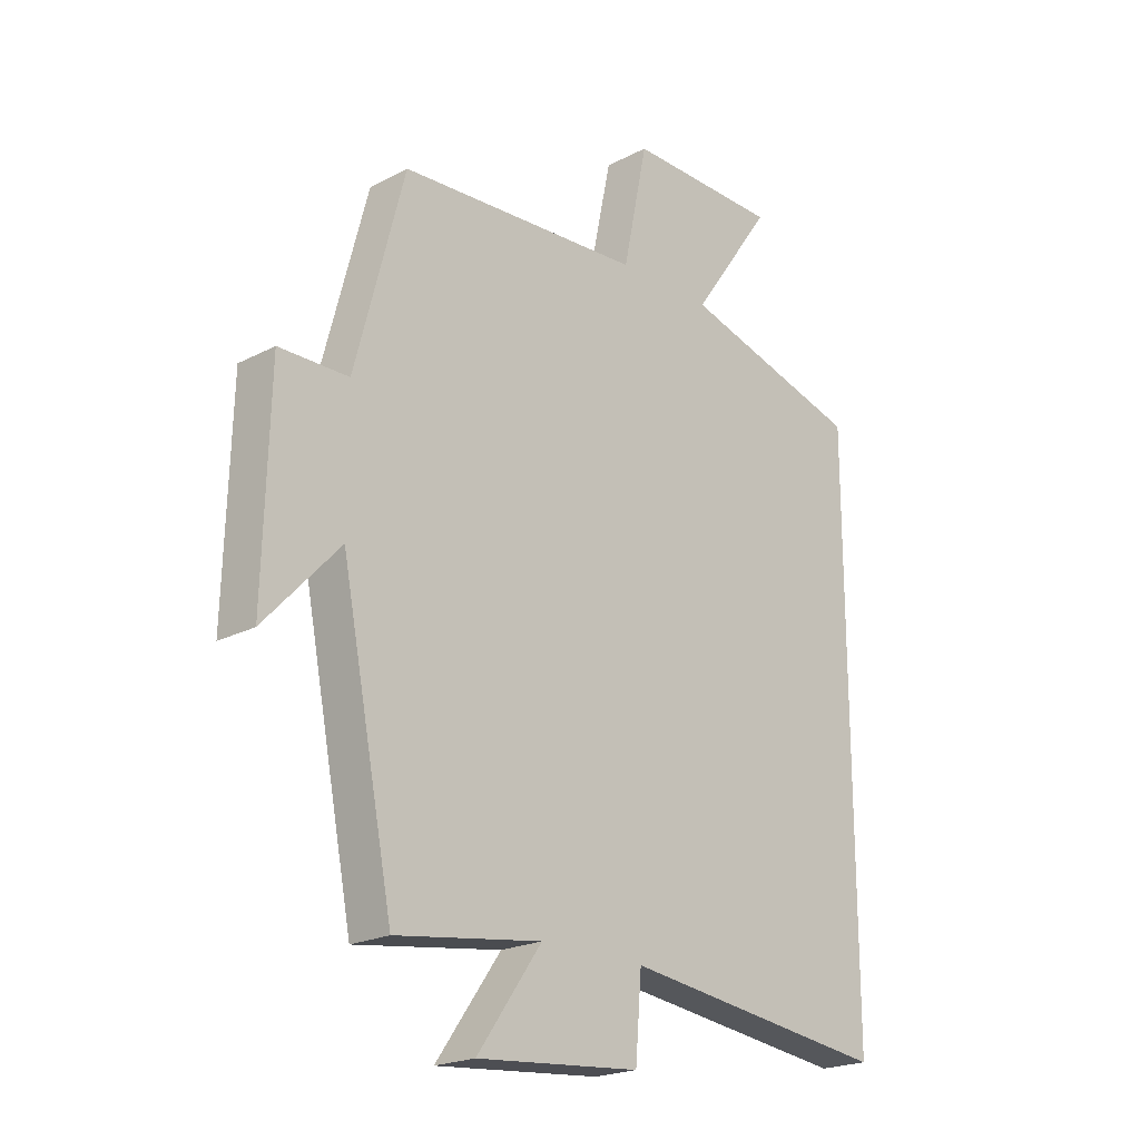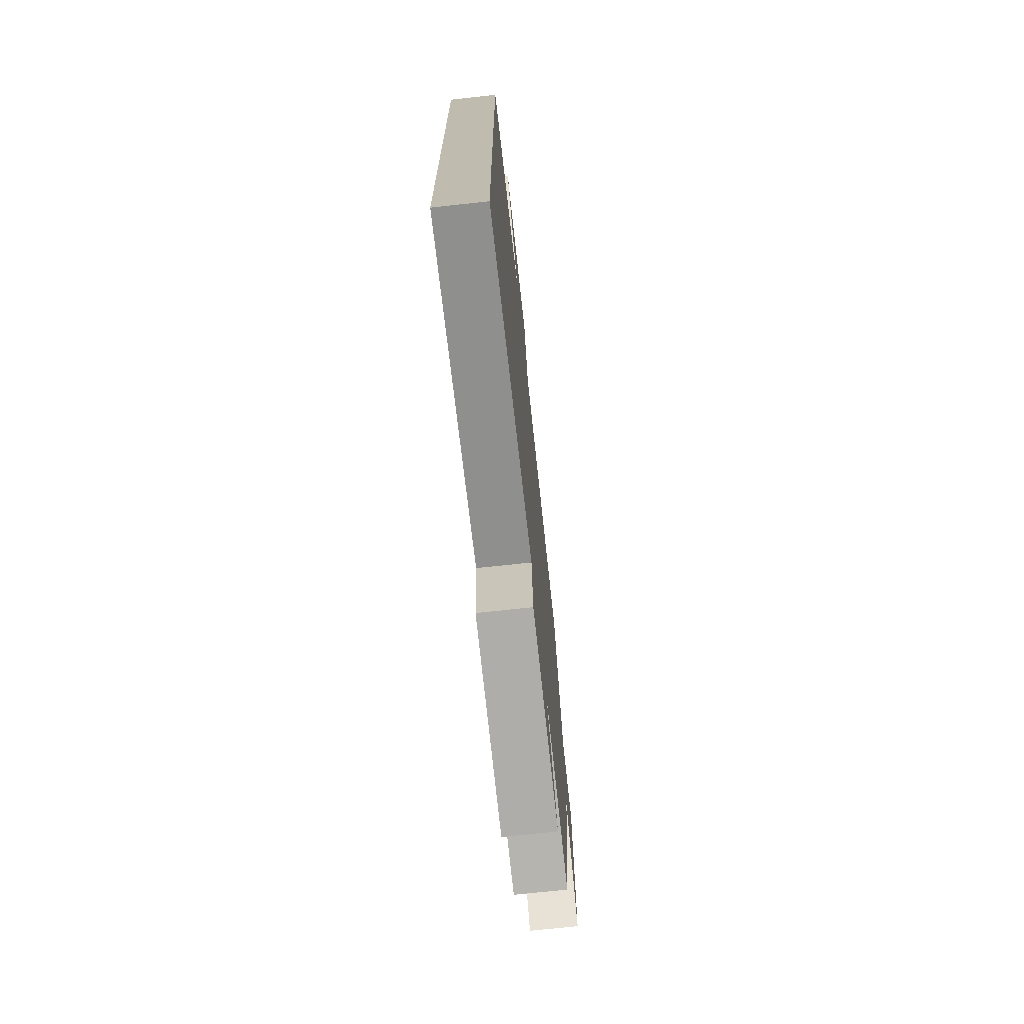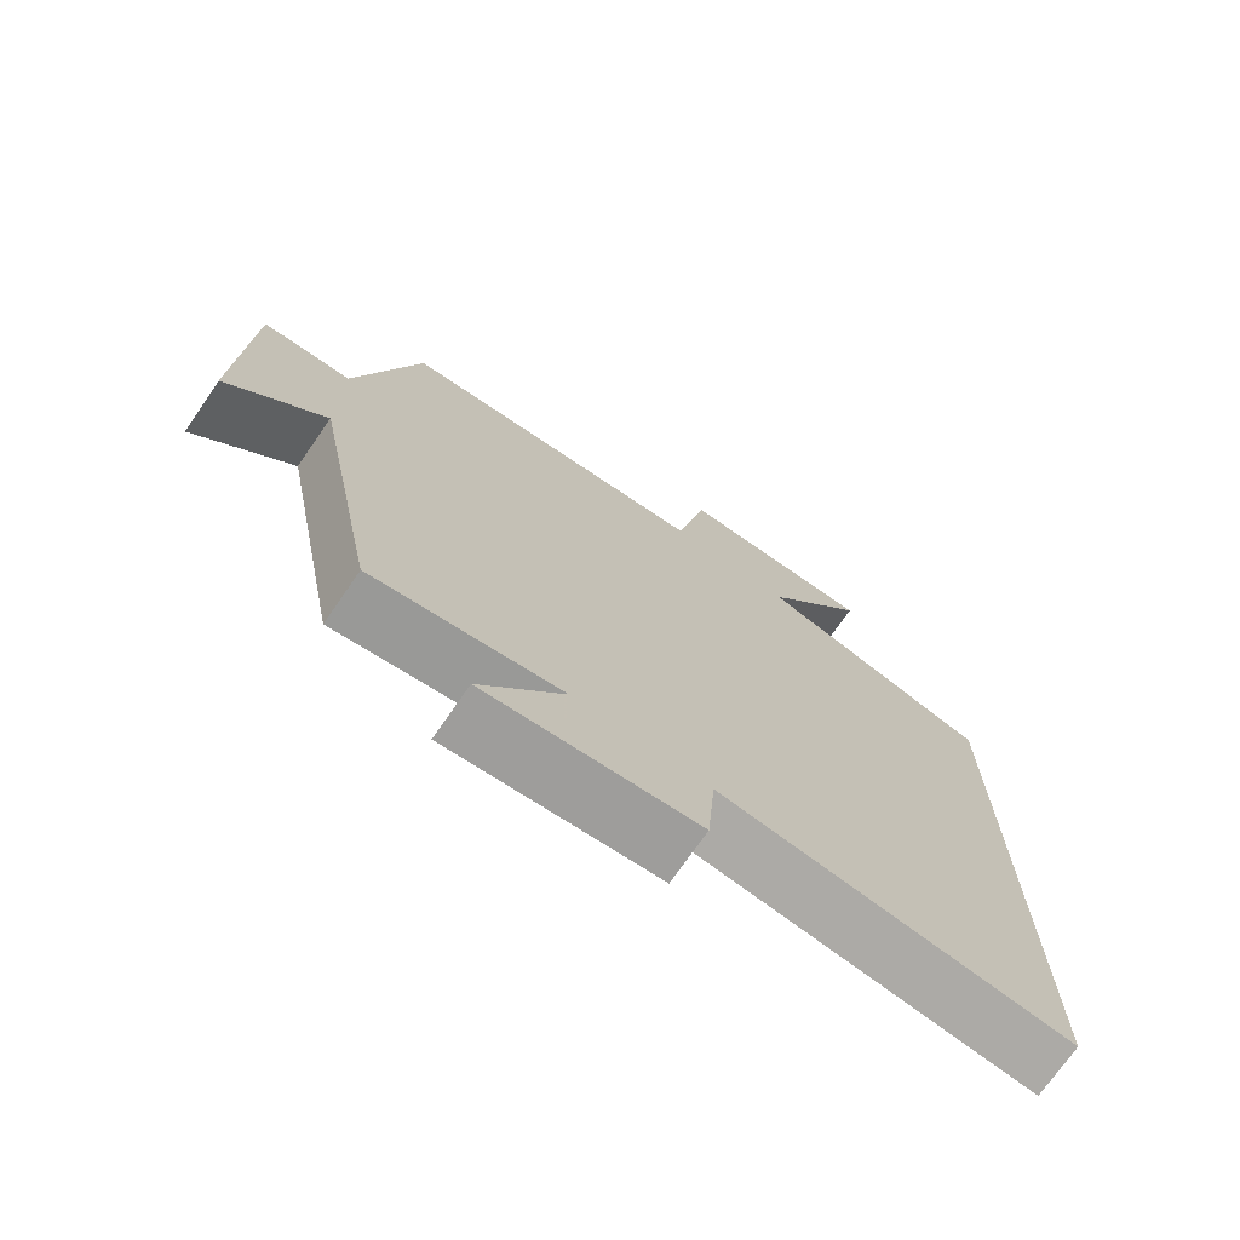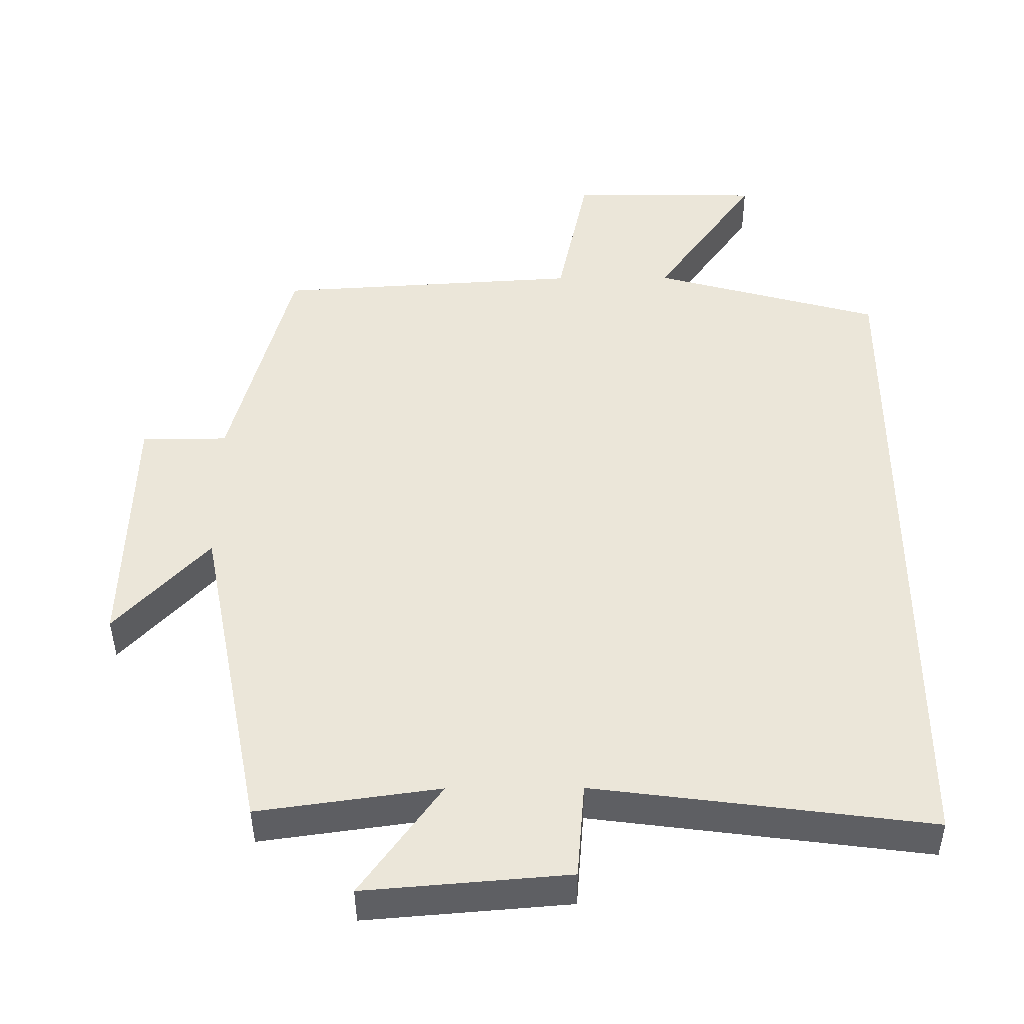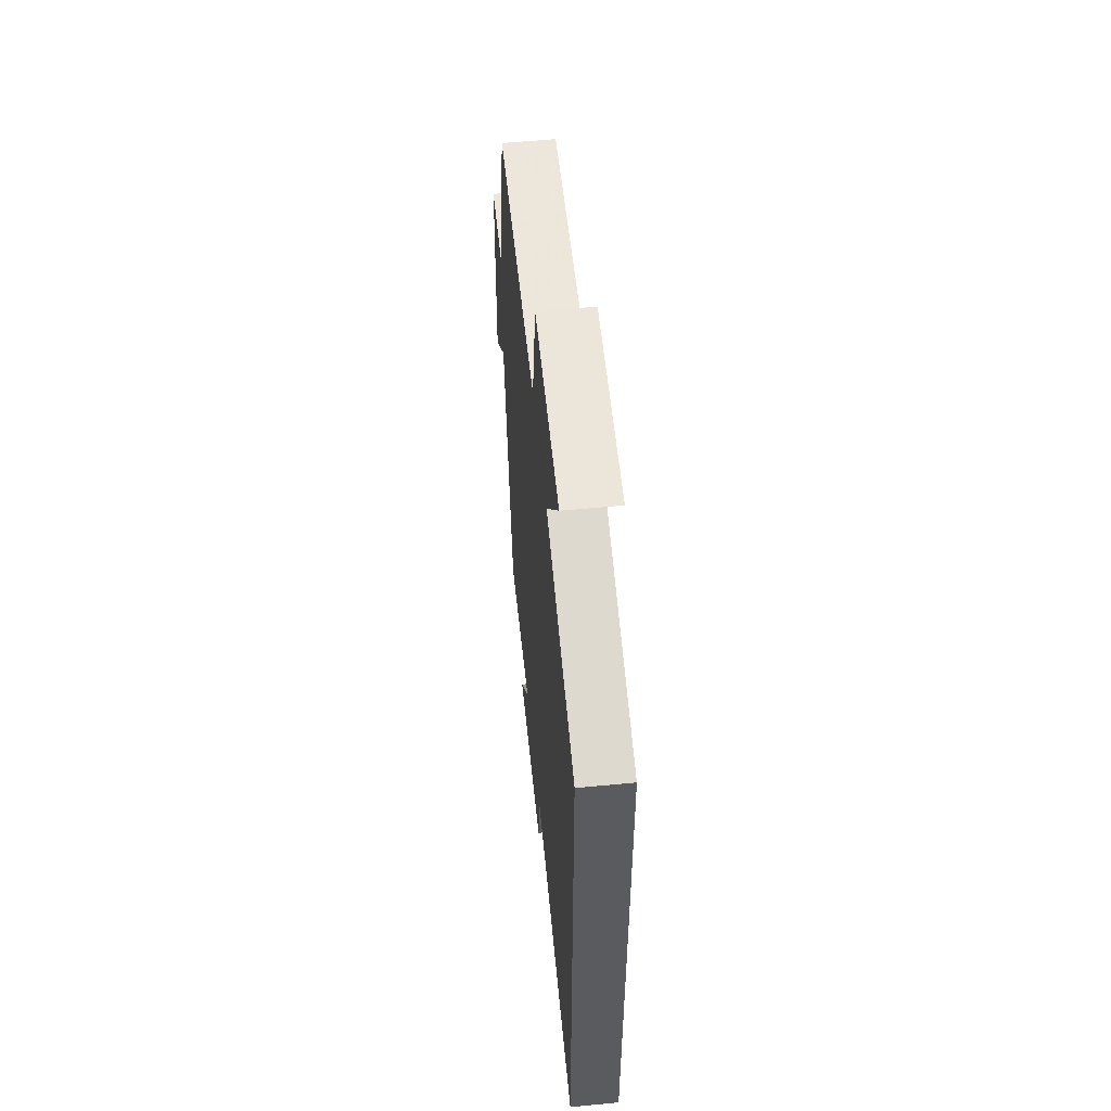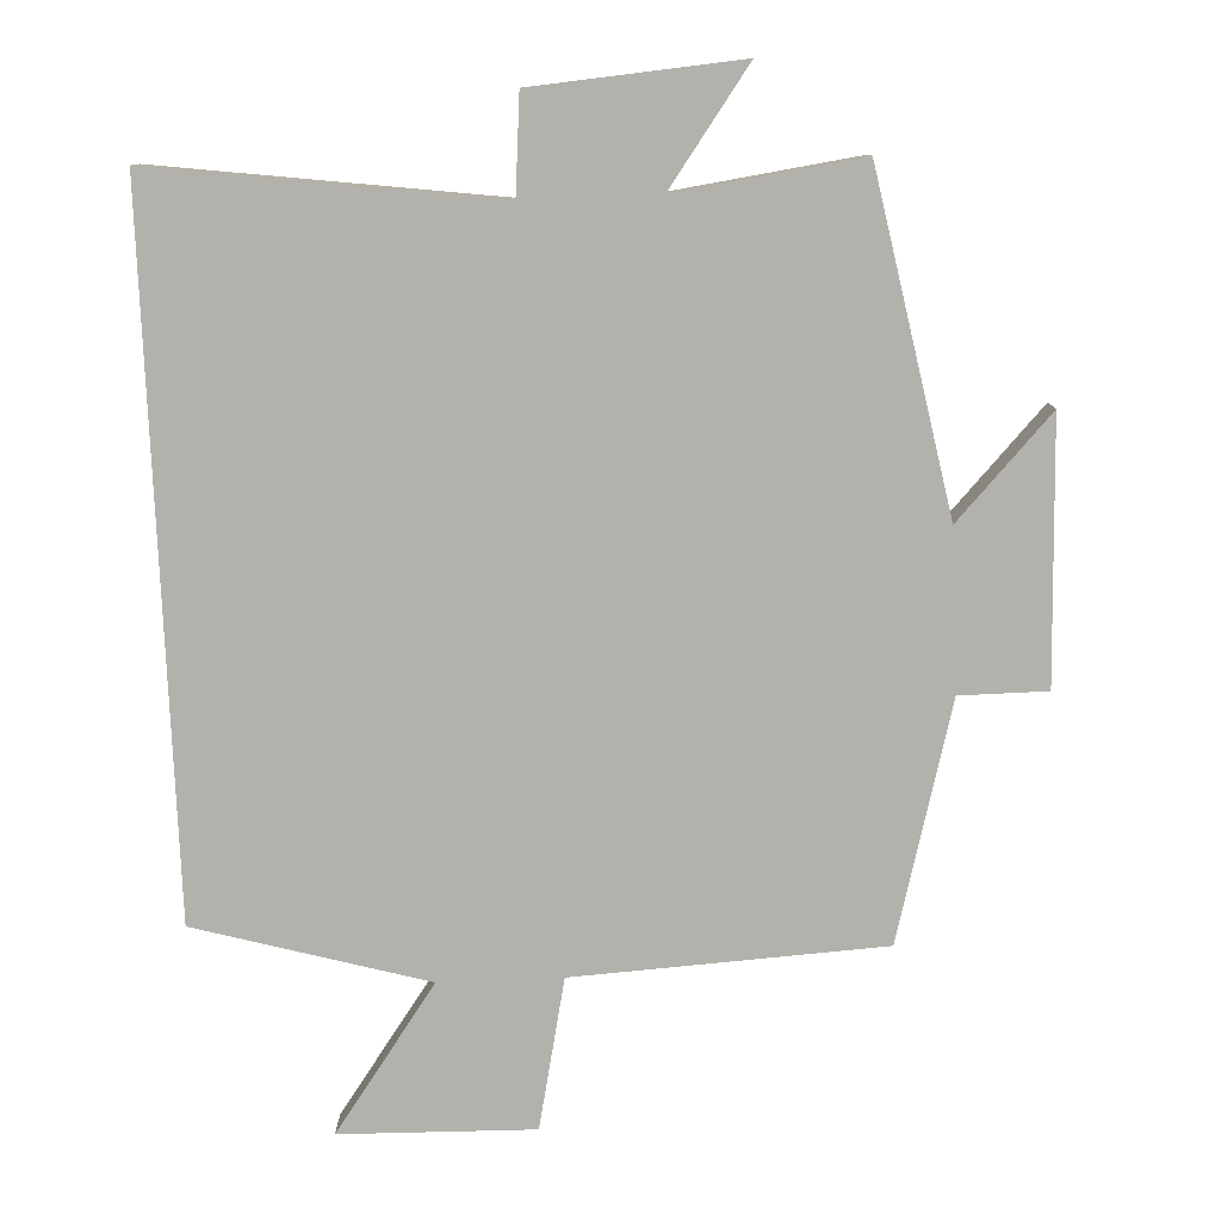
<metadata>
{"format":"obj","ext":"obj","renderer":"f3d","projection":"perspective","resolution":1024,"background":"white","views":[{"elev":-21.2,"azim":-47.2,"up":"+Z"},{"elev":-72.5,"azim":96.2,"up":"+Z"},{"elev":-73.0,"azim":-34.7,"up":"+Z"},{"elev":-42.1,"azim":0.4,"up":"+Z"},{"elev":56.6,"azim":84.3,"up":"+Z"},{"elev":-79.0,"azim":-177.7,"up":"+Y"}]}
</metadata>
<code>
v 0.5 0.07 0.411
v 0.5 0.07 -0.561
v 0.03 0.07 -0.5
v 0.019 0.07 -0.635
v -0.267 0.07 -0.659
v -0.154 0.07 -0.5
v -0.409 0.07 -0.536
v -0.5 0.07 -0.075
v -0.631 0.07 -0.216
v -0.621 0.07 0.144
v -0.5 0.07 0.145
v -0.414 0.07 0.474
v 0.013 0.07 0.5
v 0.056 0.07 0.707
v 0.324 0.07 0.703
v 0.181 0.07 0.5
v 0.5 0 0.411
v 0.5 0 -0.561
v 0.03 0 -0.5
v 0.019 0 -0.635
v -0.267 0 -0.659
v -0.154 0 -0.5
v -0.409 0 -0.536
v -0.5 0 -0.075
v -0.631 0 -0.216
v -0.621 0 0.144
v -0.5 0 0.145
v -0.414 0 0.474
v 0.013 0 0.5
v 0.056 0 0.707
v 0.324 0 0.703
v 0.181 0 0.5
f 13 14 15 16
f 1 2 3
f 16 1 3
f 13 16 3
f 12 13 3
f 11 12 3
f 8 9 10 11
f 6 7 8 11
f 6 11 3 4
f 4 5 6
f 32 31 30 29
f 19 18 17
f 19 17 32
f 19 32 29
f 19 29 28
f 19 28 27
f 27 26 25 24
f 27 24 23 22
f 20 19 27 22
f 22 21 20
f 1 17 18 2
f 2 18 19 3
f 3 19 20 4
f 4 20 21 5
f 5 21 22 6
f 6 22 23 7
f 7 23 24 8
f 8 24 25 9
f 9 25 26 10
f 10 26 27 11
f 11 27 28 12
f 12 28 29 13
f 13 29 30 14
f 14 30 31 15
f 15 31 32 16
f 16 32 17 1

</code>
